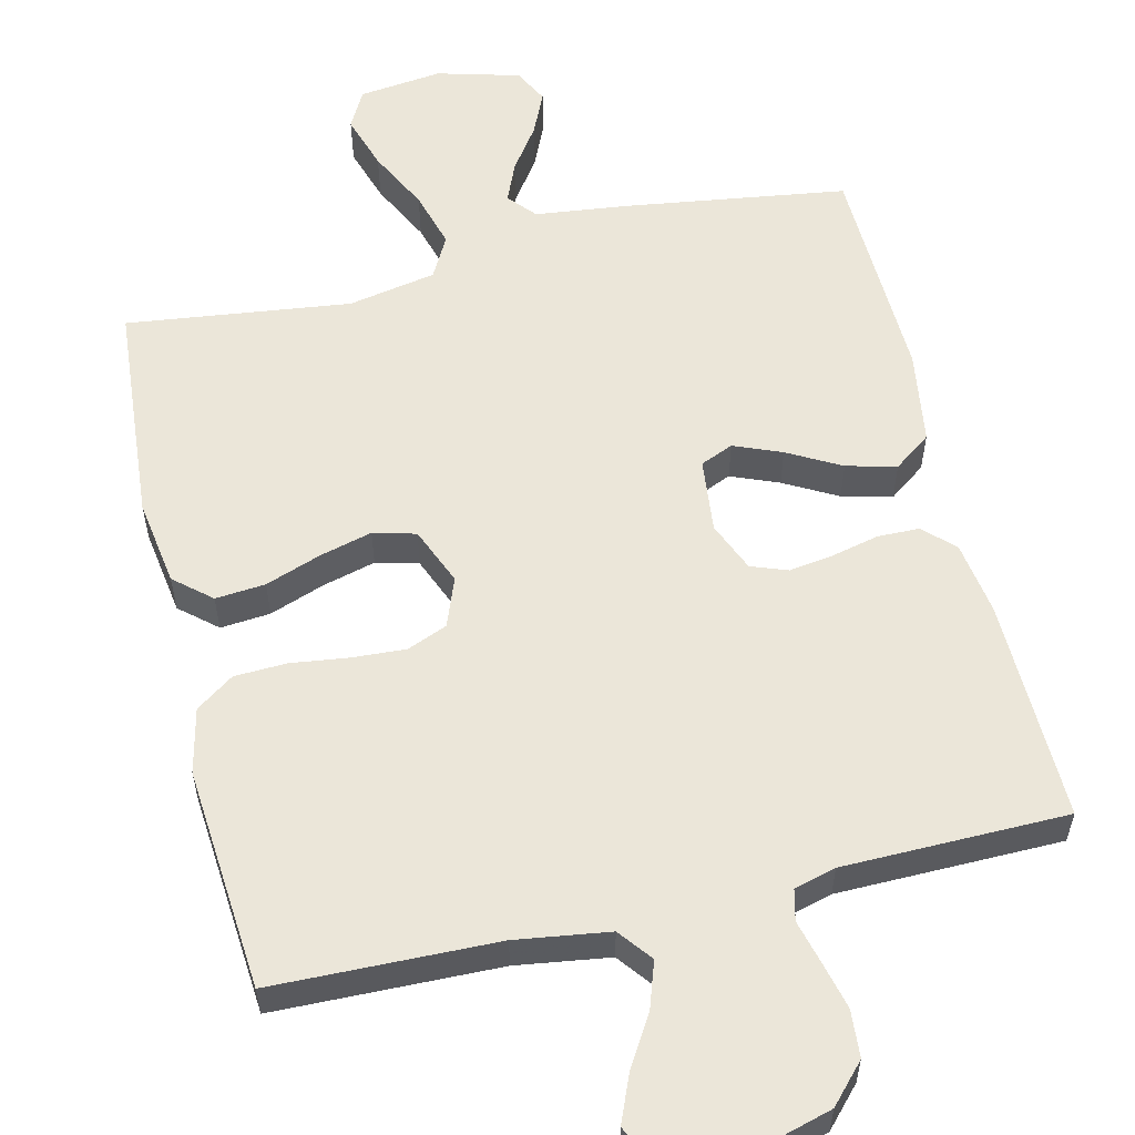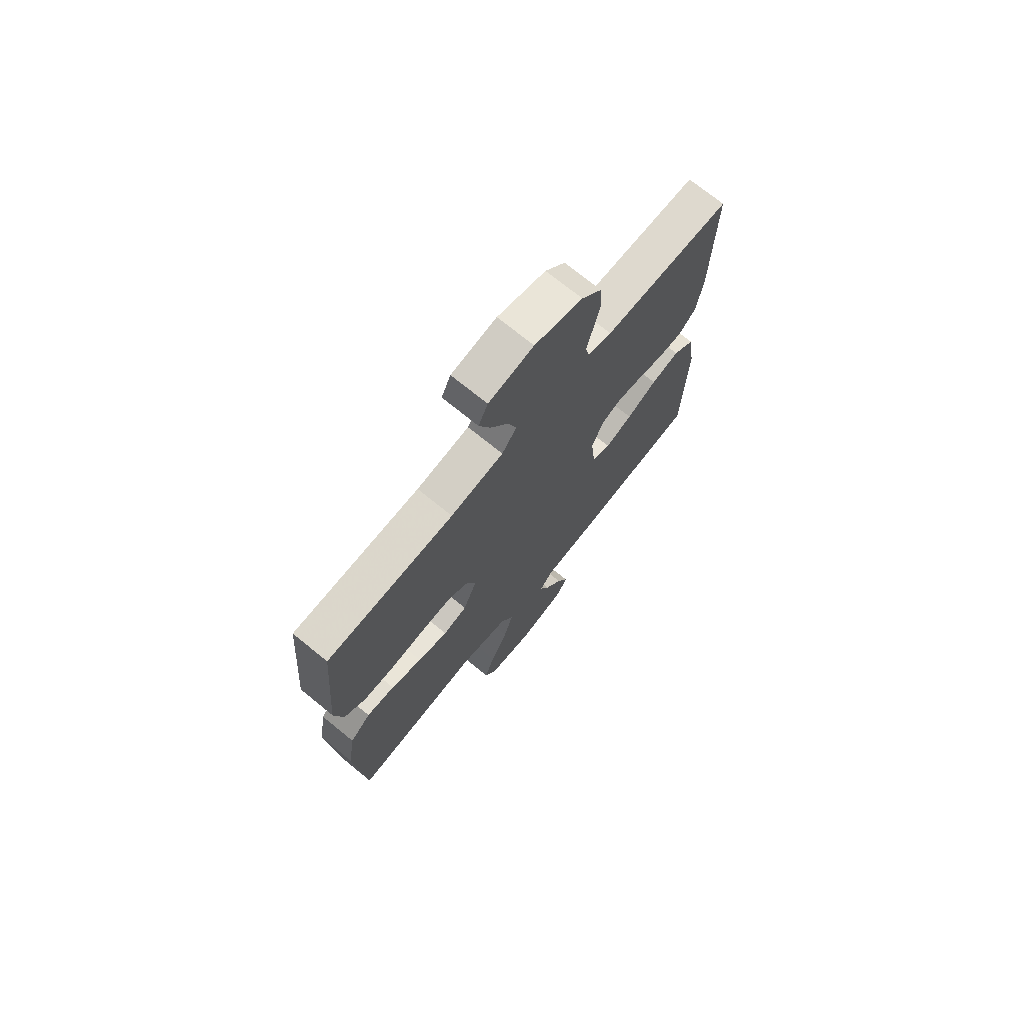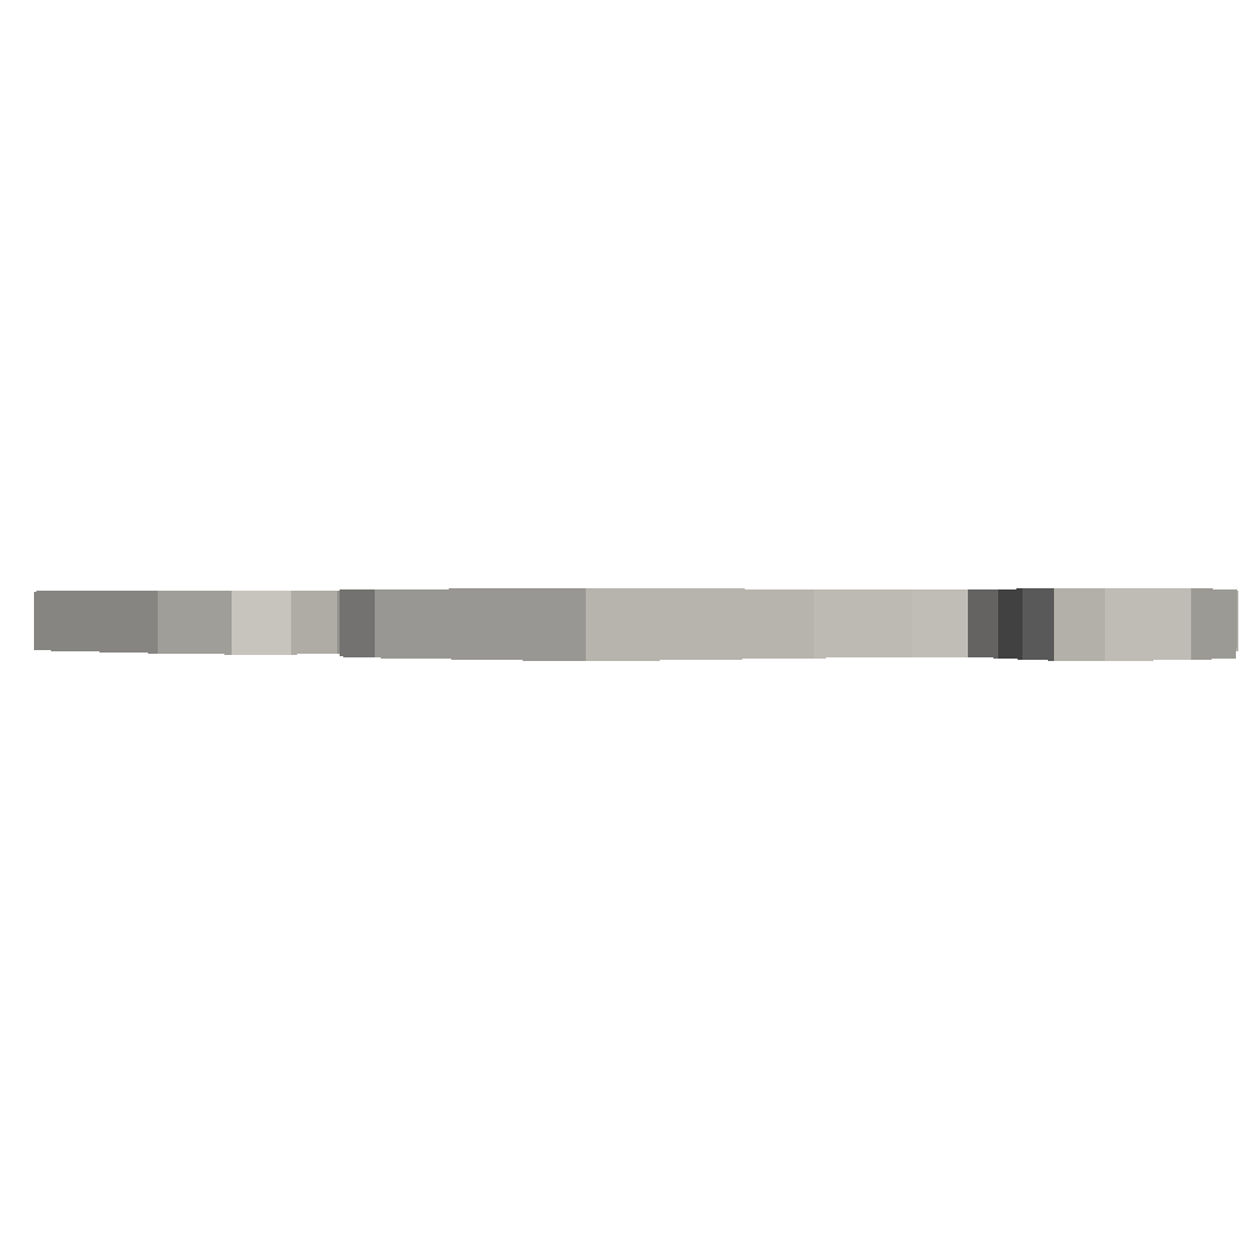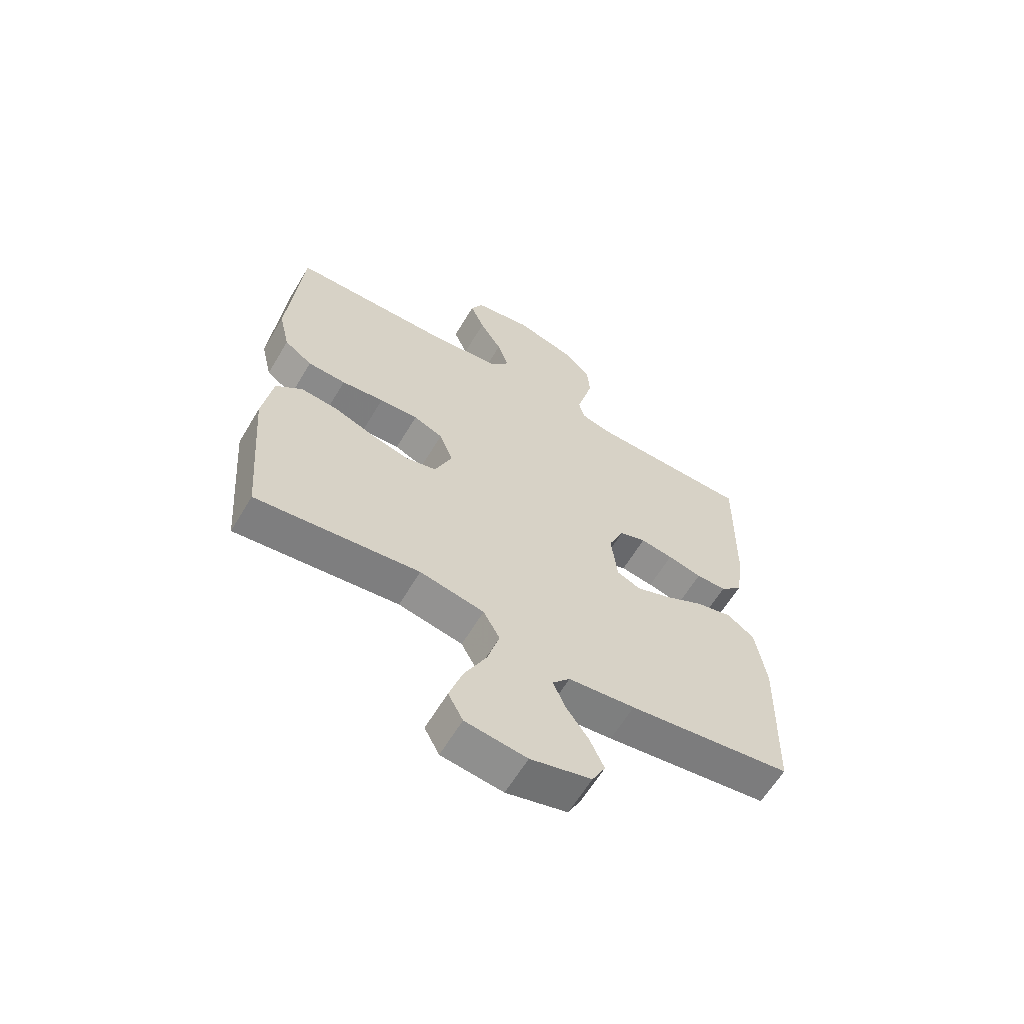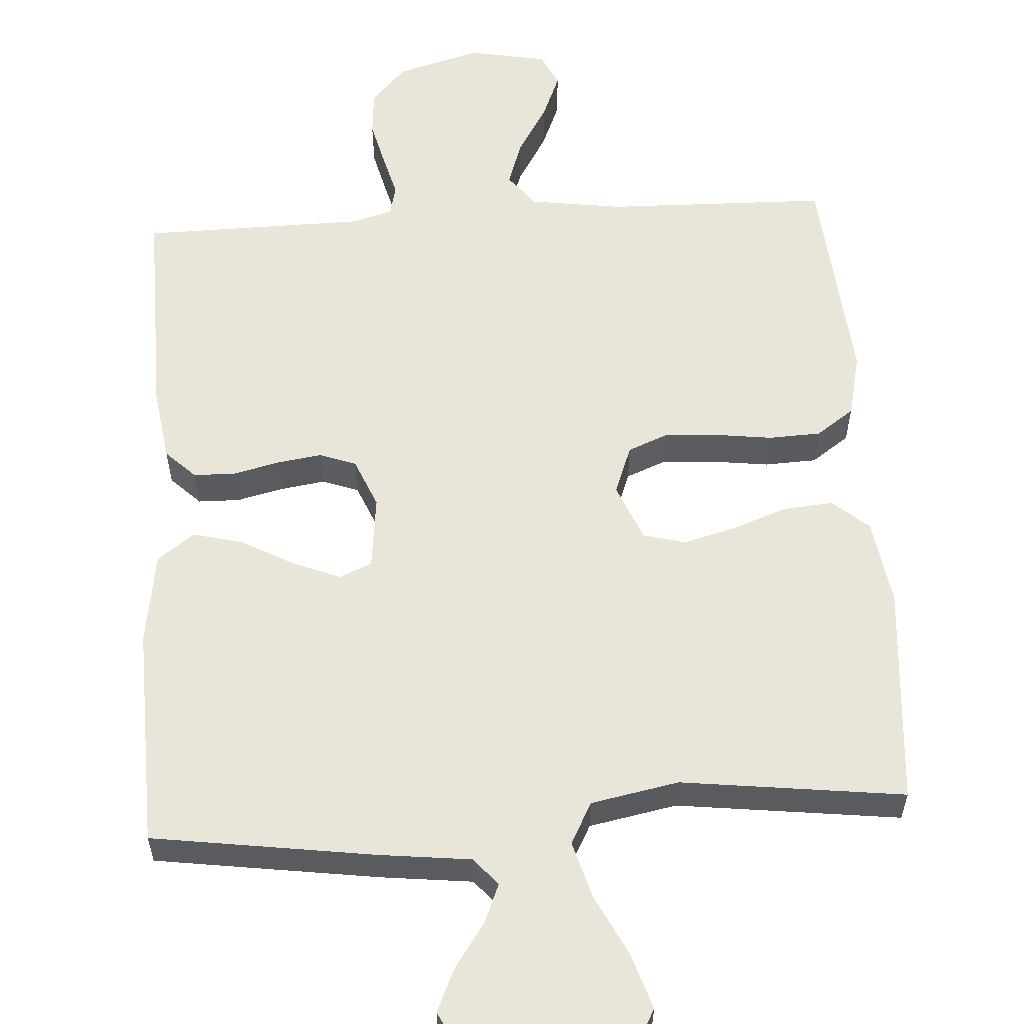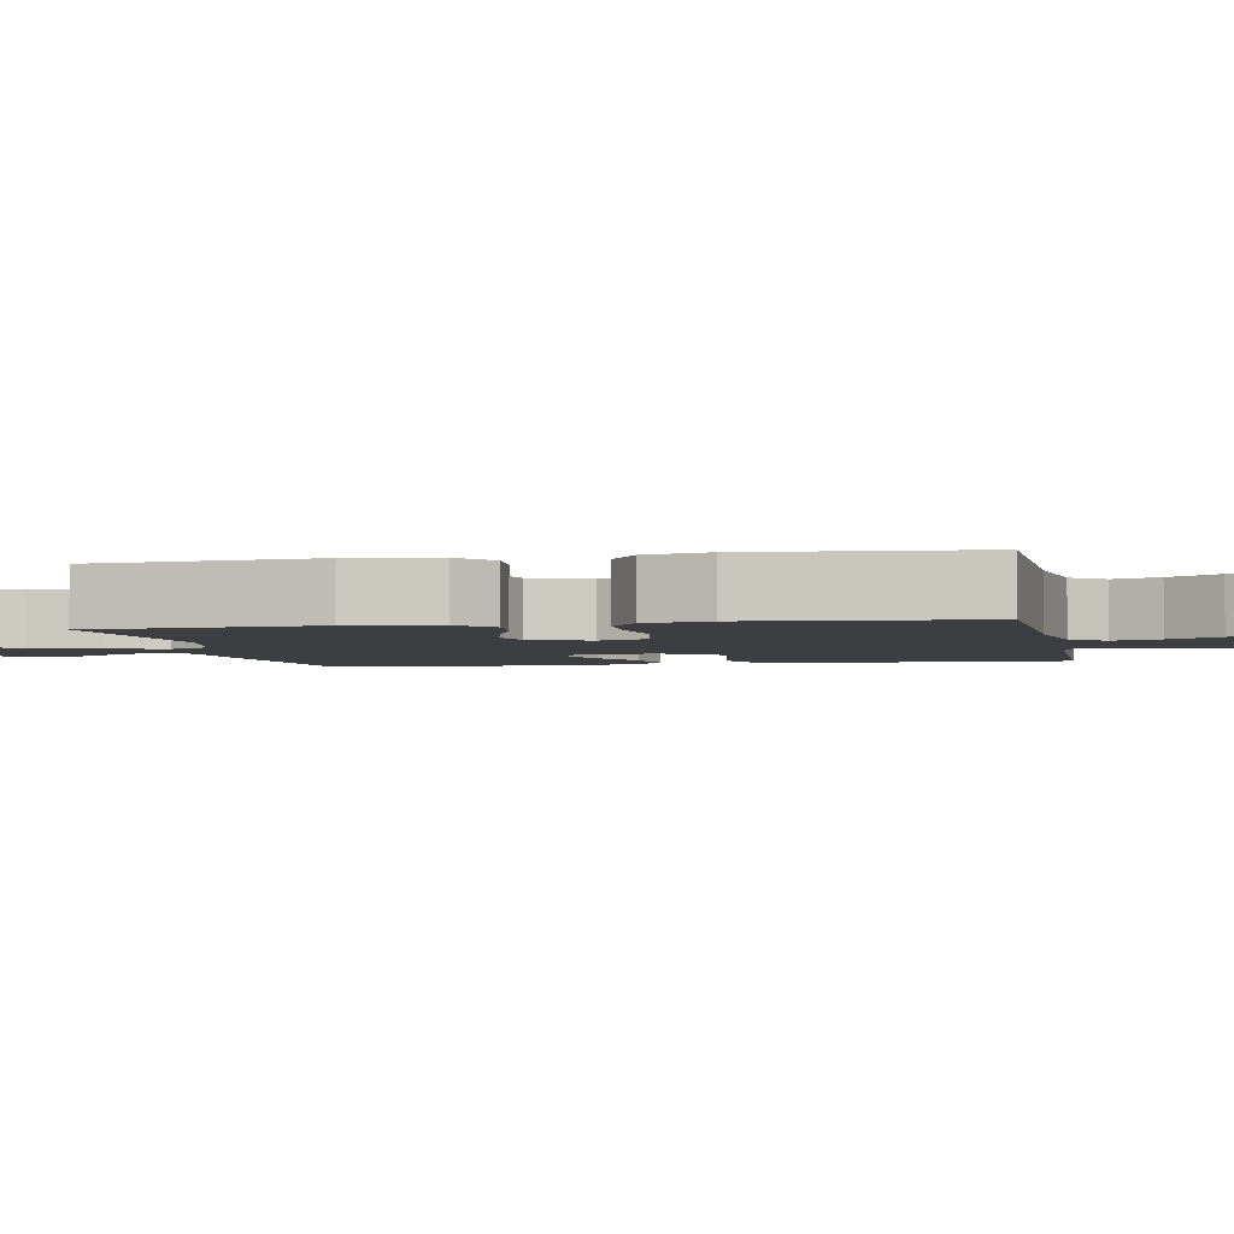
<metadata>
{"format":"obj","ext":"obj","renderer":"f3d","projection":"perspective","resolution":1024,"background":"white","views":[{"elev":57.1,"azim":-13.3,"up":"+Y"},{"elev":72.2,"azim":-50.8,"up":"+Z"},{"elev":0.3,"azim":-41.5,"up":"+Y"},{"elev":-62.6,"azim":-30.9,"up":"+Z"},{"elev":57.9,"azim":176.4,"up":"+Y"},{"elev":-3.2,"azim":-78.7,"up":"+Y"}]}
</metadata>
<code>
v -0.5 0.07 0.5
v -0.2 0.07 0.507
v -0.075 0.07 0.525
v -0.04 0.07 0.57
v -0.061 0.07 0.632
v -0.102 0.07 0.7
v -0.128 0.07 0.763
v -0.106 0.07 0.809
v 0 0.07 0.829
v 0.113 0.07 0.797
v 0.16 0.07 0.746
v 0.165 0.07 0.683
v 0.149 0.07 0.618
v 0.134 0.07 0.561
v 0.144 0.07 0.519
v 0.2 0.07 0.504
v 0.5 0.07 0.5
v 0.494 0.07 0.2
v 0.479 0.07 0.101
v 0.439 0.07 0.062
v 0.383 0.07 0.061
v 0.32 0.07 0.076
v 0.26 0.07 0.085
v 0.211 0.07 0.067
v 0.183 0.07 0
v 0.194 0.07 -0.1
v 0.238 0.07 -0.119
v 0.302 0.07 -0.093
v 0.373 0.07 -0.054
v 0.44 0.07 -0.037
v 0.49 0.07 -0.074
v 0.509 0.07 -0.2
v 0.5 0.07 -0.5
v 0.2 0.07 -0.543
v 0.078 0.07 -0.557
v 0.046 0.07 -0.594
v 0.068 0.07 -0.647
v 0.109 0.07 -0.706
v 0.135 0.07 -0.764
v 0.111 0.07 -0.811
v 0 0.07 -0.841
v -0.112 0.07 -0.827
v -0.139 0.07 -0.776
v -0.115 0.07 -0.701
v -0.074 0.07 -0.619
v -0.052 0.07 -0.542
v -0.082 0.07 -0.486
v -0.2 0.07 -0.463
v -0.5 0.07 -0.5
v -0.524 0.07 -0.2
v -0.506 0.07 -0.083
v -0.457 0.07 -0.041
v -0.39 0.07 -0.047
v -0.316 0.07 -0.074
v -0.245 0.07 -0.093
v -0.188 0.07 -0.078
v -0.156 0.07 0
v -0.181 0.07 0.066
v -0.235 0.07 0.088
v -0.306 0.07 0.084
v -0.384 0.07 0.074
v -0.454 0.07 0.077
v -0.505 0.07 0.113
v -0.525 0.07 0.2
v -0.5 0 0.5
v -0.2 0 0.507
v -0.075 0 0.525
v -0.04 0 0.57
v -0.061 0 0.632
v -0.102 0 0.7
v -0.128 0 0.763
v -0.106 0 0.809
v 0 0 0.829
v 0.113 0 0.797
v 0.16 0 0.746
v 0.165 0 0.683
v 0.149 0 0.618
v 0.134 0 0.561
v 0.144 0 0.519
v 0.2 0 0.504
v 0.5 0 0.5
v 0.494 0 0.2
v 0.479 0 0.101
v 0.439 0 0.062
v 0.383 0 0.061
v 0.32 0 0.076
v 0.26 0 0.085
v 0.211 0 0.067
v 0.183 0 0
v 0.194 0 -0.1
v 0.238 0 -0.119
v 0.302 0 -0.093
v 0.373 0 -0.054
v 0.44 0 -0.037
v 0.49 0 -0.074
v 0.509 0 -0.2
v 0.5 0 -0.5
v 0.2 0 -0.543
v 0.078 0 -0.557
v 0.046 0 -0.594
v 0.068 0 -0.647
v 0.109 0 -0.706
v 0.135 0 -0.764
v 0.111 0 -0.811
v 0 0 -0.841
v -0.112 0 -0.827
v -0.139 0 -0.776
v -0.115 0 -0.701
v -0.074 0 -0.619
v -0.052 0 -0.542
v -0.082 0 -0.486
v -0.2 0 -0.463
v -0.5 0 -0.5
v -0.524 0 -0.2
v -0.506 0 -0.083
v -0.457 0 -0.041
v -0.39 0 -0.047
v -0.316 0 -0.074
v -0.245 0 -0.093
v -0.188 0 -0.078
v -0.156 0 0
v -0.181 0 0.066
v -0.235 0 0.088
v -0.306 0 0.084
v -0.384 0 0.074
v -0.454 0 0.077
v -0.505 0 0.113
v -0.525 0 0.2
f 64 1 2
f 63 64 2
f 62 63 2
f 61 62 2
f 60 61 2
f 59 60 2 3
f 58 59 3 4
f 57 58 4
f 52 53 54
f 51 52 54
f 50 51 54
f 49 50 54
f 48 49 54
f 47 48 54 55
f 46 47 55 56
f 43 44 45
f 42 43 45
f 41 42 45
f 40 41 45
f 39 40 45
f 38 39 45
f 37 38 45
f 36 37 45 46
f 46 56 57
f 36 46 57
f 35 36 57
f 33 34 35
f 32 33 35
f 31 32 35
f 30 31 35
f 29 30 35
f 28 29 35
f 20 21 22
f 19 20 22
f 18 19 22
f 17 18 22
f 16 17 22
f 15 16 22 23
f 12 13 14
f 11 12 14
f 10 11 14
f 9 10 14
f 8 9 14
f 7 8 14
f 6 7 14
f 5 6 14
f 4 5 14 15
f 15 23 24
f 4 15 24
f 57 4 24
f 27 28 35
f 26 27 35 57
f 57 24 25
f 25 26 57
f 66 65 128
f 66 128 127
f 66 127 126
f 66 126 125
f 66 125 124
f 67 66 124 123
f 68 67 123 122
f 68 122 121
f 118 117 116
f 118 116 115
f 118 115 114
f 118 114 113
f 118 113 112
f 119 118 112 111
f 120 119 111 110
f 109 108 107
f 109 107 106
f 109 106 105
f 109 105 104
f 109 104 103
f 109 103 102
f 109 102 101
f 110 109 101 100
f 121 120 110
f 121 110 100
f 121 100 99
f 99 98 97
f 99 97 96
f 99 96 95
f 99 95 94
f 99 94 93
f 99 93 92
f 86 85 84
f 86 84 83
f 86 83 82
f 86 82 81
f 86 81 80
f 87 86 80 79
f 78 77 76
f 78 76 75
f 78 75 74
f 78 74 73
f 78 73 72
f 78 72 71
f 78 71 70
f 78 70 69
f 79 78 69 68
f 88 87 79
f 88 79 68
f 88 68 121
f 99 92 91
f 121 99 91 90
f 89 88 121
f 121 90 89
f 1 65 66 2
f 2 66 67 3
f 3 67 68 4
f 4 68 69 5
f 5 69 70 6
f 6 70 71 7
f 7 71 72 8
f 8 72 73 9
f 9 73 74 10
f 10 74 75 11
f 11 75 76 12
f 12 76 77 13
f 13 77 78 14
f 14 78 79 15
f 15 79 80 16
f 16 80 81 17
f 17 81 82 18
f 18 82 83 19
f 19 83 84 20
f 20 84 85 21
f 21 85 86 22
f 22 86 87 23
f 23 87 88 24
f 24 88 89 25
f 25 89 90 26
f 26 90 91 27
f 27 91 92 28
f 28 92 93 29
f 29 93 94 30
f 30 94 95 31
f 31 95 96 32
f 32 96 97 33
f 33 97 98 34
f 34 98 99 35
f 35 99 100 36
f 36 100 101 37
f 37 101 102 38
f 38 102 103 39
f 39 103 104 40
f 40 104 105 41
f 41 105 106 42
f 42 106 107 43
f 43 107 108 44
f 44 108 109 45
f 45 109 110 46
f 46 110 111 47
f 47 111 112 48
f 48 112 113 49
f 49 113 114 50
f 50 114 115 51
f 51 115 116 52
f 52 116 117 53
f 53 117 118 54
f 54 118 119 55
f 55 119 120 56
f 56 120 121 57
f 57 121 122 58
f 58 122 123 59
f 59 123 124 60
f 60 124 125 61
f 61 125 126 62
f 62 126 127 63
f 63 127 128 64
f 64 128 65 1

</code>
